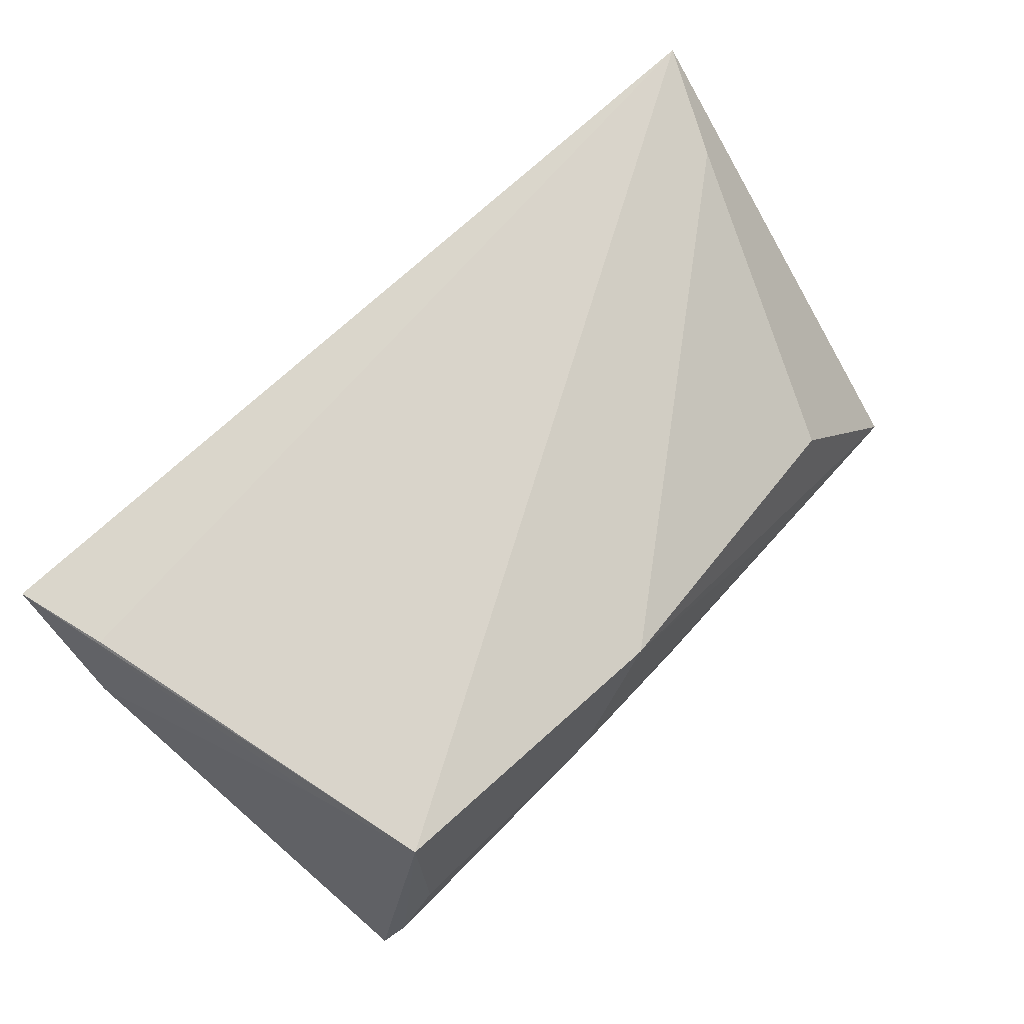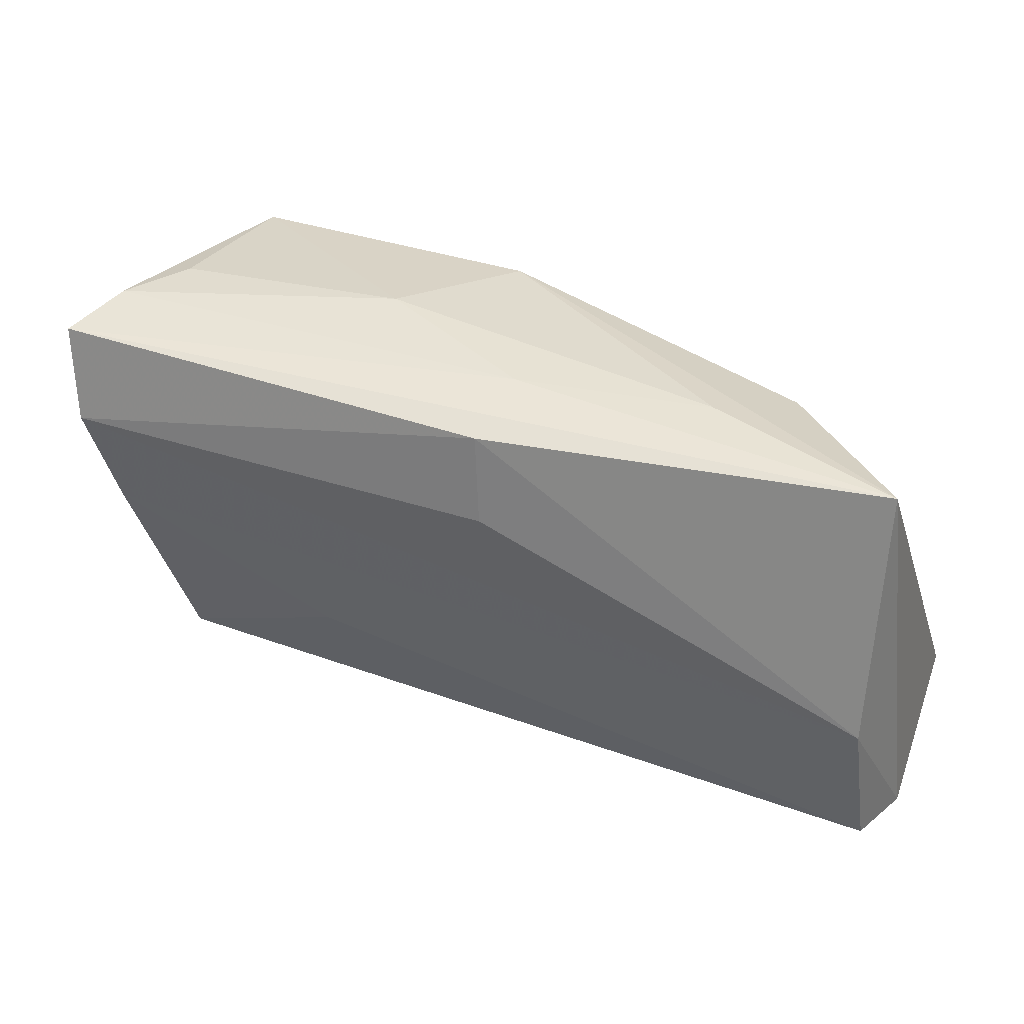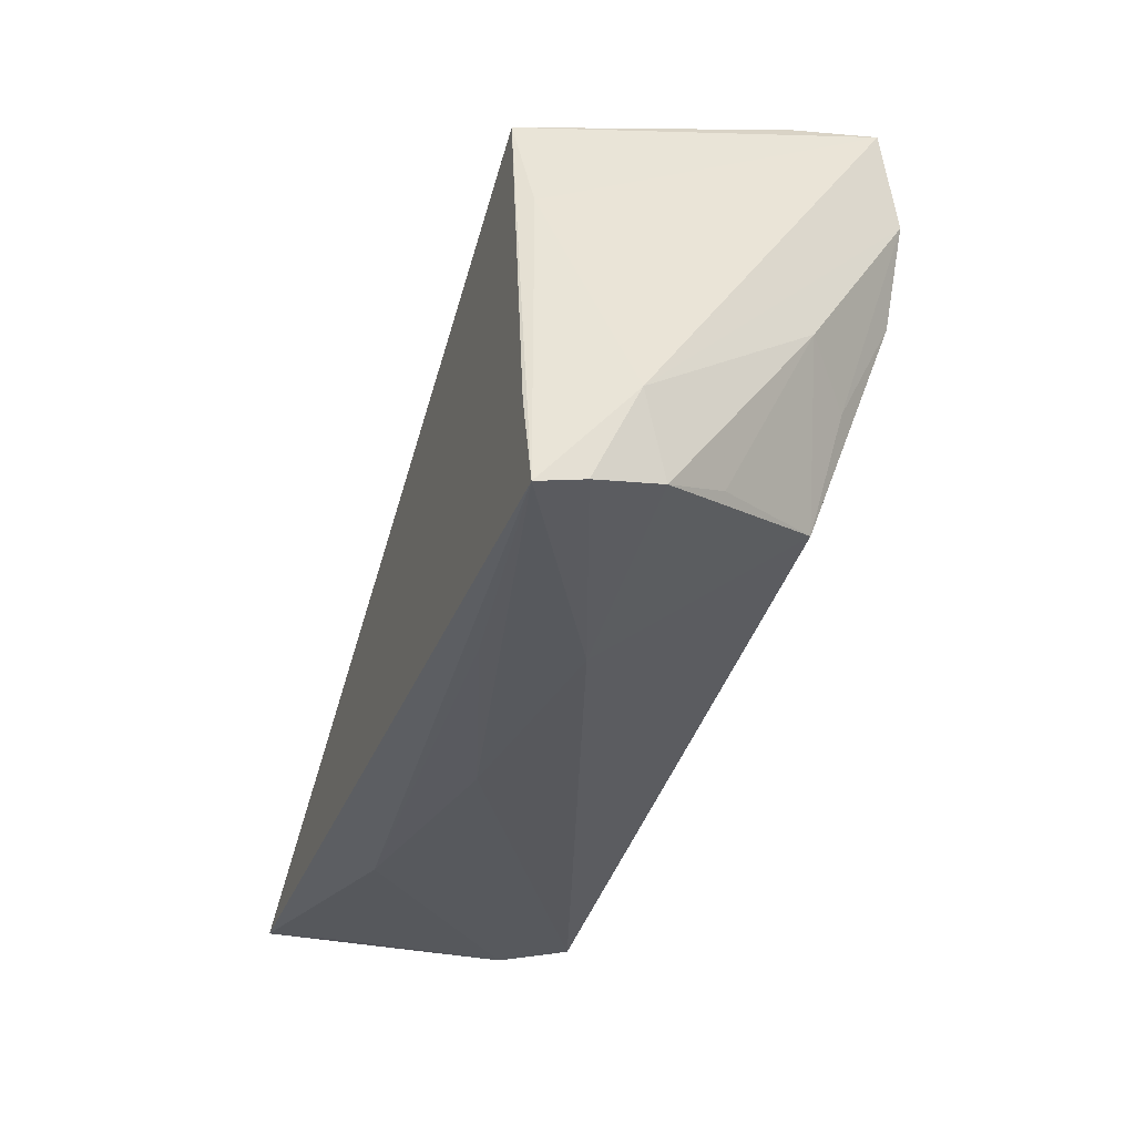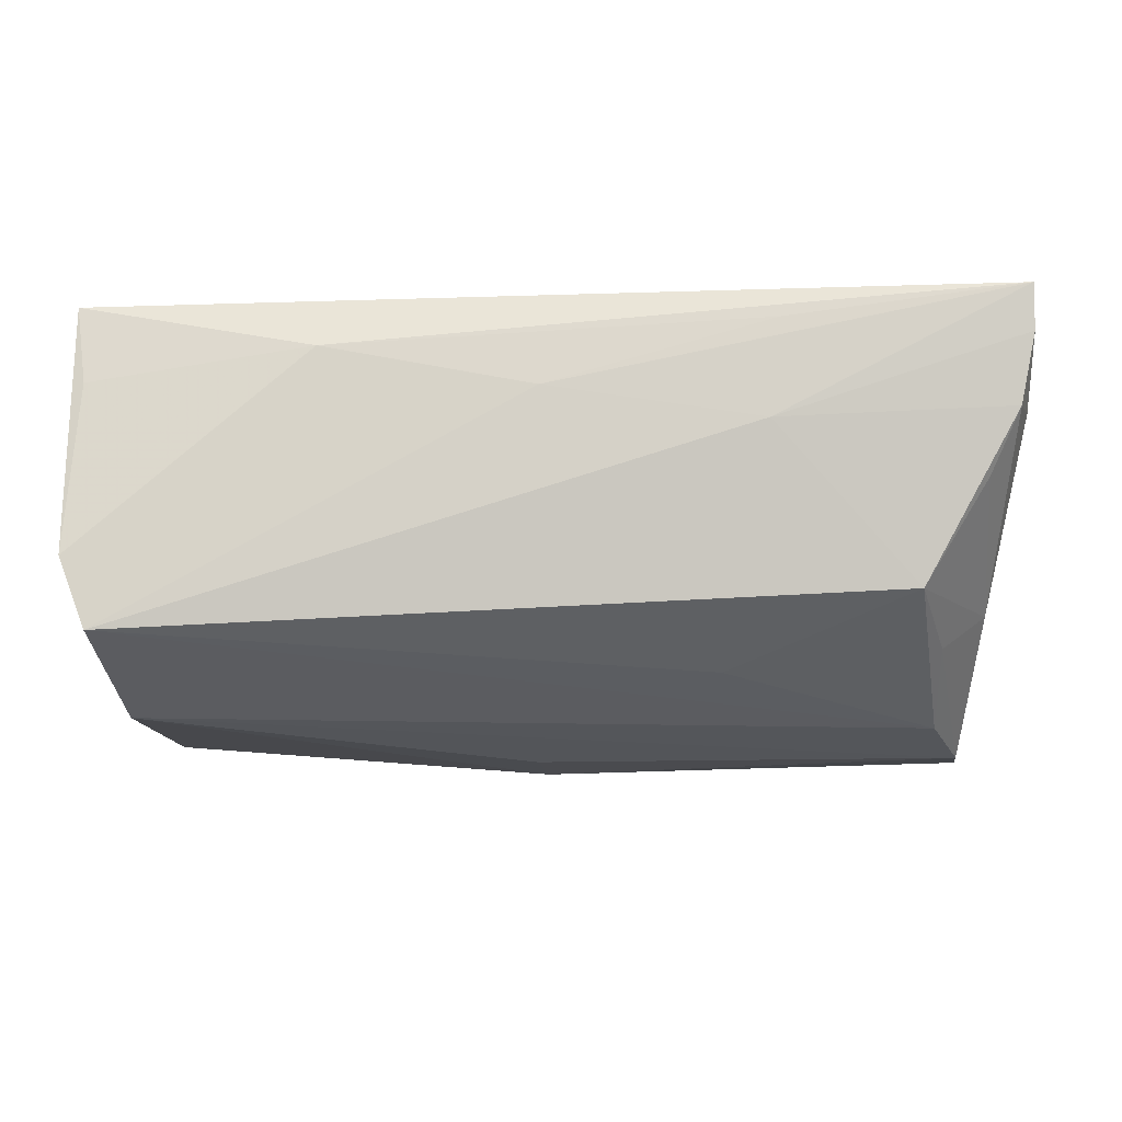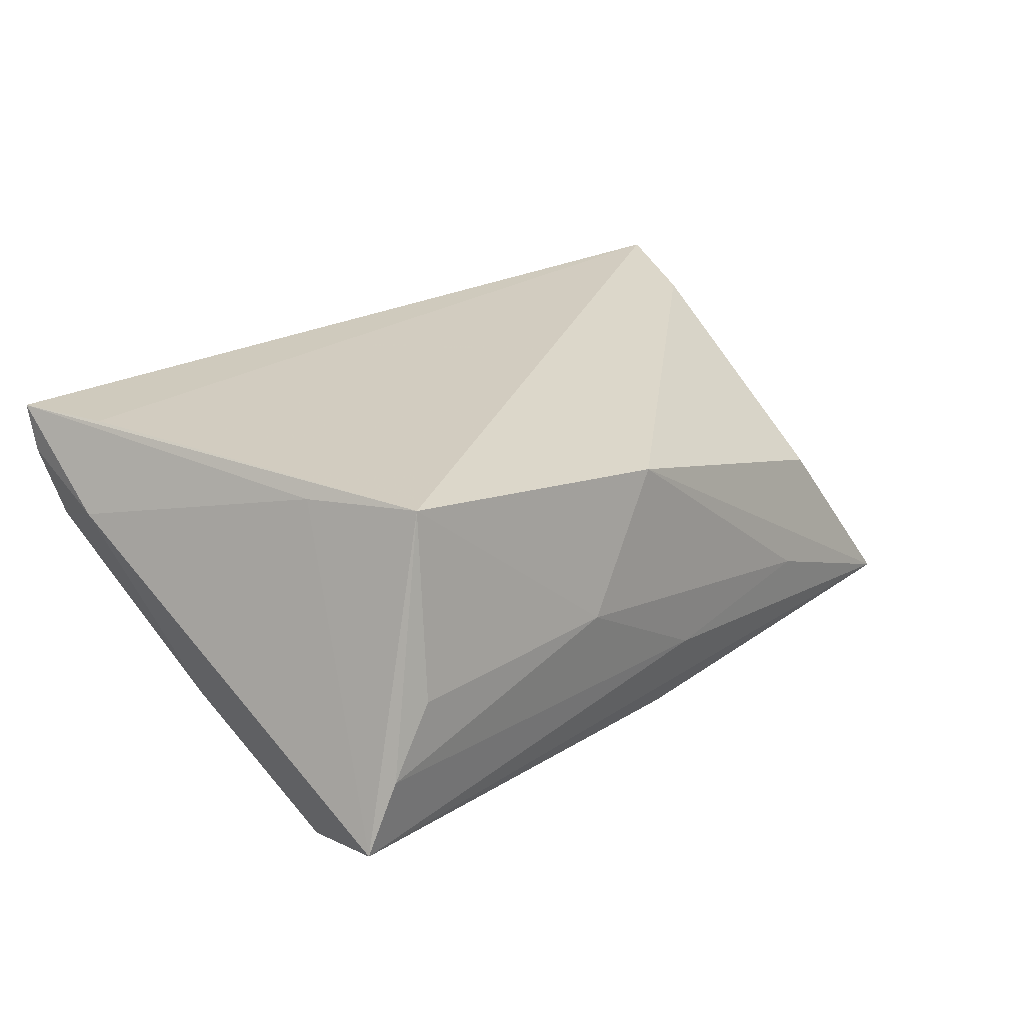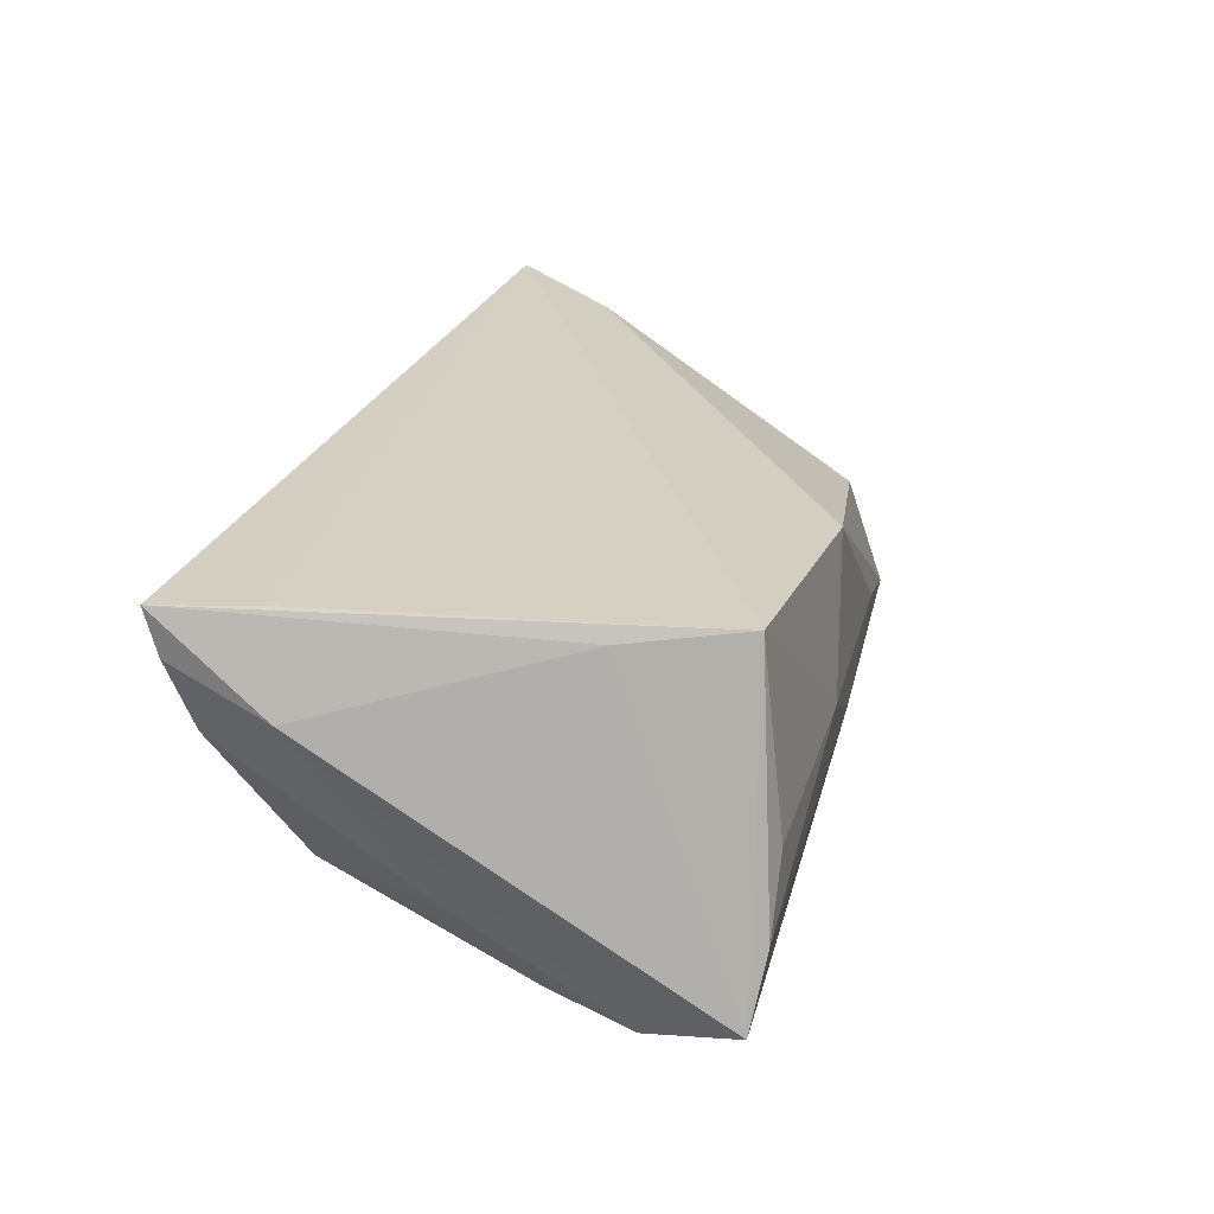
<metadata>
{"format":"obj","ext":"obj","renderer":"f3d","projection":"perspective","resolution":1024,"background":"white","views":[{"elev":73.8,"azim":136.1,"up":"+Z"},{"elev":35.1,"azim":-161.3,"up":"+Y"},{"elev":-33.2,"azim":71.3,"up":"+Y"},{"elev":-21.5,"azim":1.8,"up":"+Z"},{"elev":22.8,"azim":134.7,"up":"+Z"},{"elev":25.8,"azim":105.6,"up":"+Z"}]}
</metadata>
<code>
v -0.00342 0.02501 -0.02056
v 0.05275 -0.02662 0.01575
v 0.04621 0.02983 -0.009916
v 0.002821 0.02778 0.01426
v 0.04934 -0.001119 -0.009037
v -0.05532 -0.02507 -0.009328
v -0.04945 -0.01263 0.01833
v 0.02431 -0.02801 0.01726
v -0.02812 0.02674 -0.008107
v 0.05107 -0.02421 0.007684
v -0.05072 -0.005728 -0.02197
v -0.03595 0.02217 0.003294
v 0.05278 -0.02806 0.02109
v -0.05561 -0.02543 0.02109
v 0.01375 0.02981 -0.001013
v -0.005219 0.02802 -0.0115
v 0.04751 -0.02097 0.0005066
v -0.05416 -0.02561 0.01141
v 0.04371 0.006812 -0.02032
v 0.03968 0.027 0.01958
v 0.04776 0.01761 -0.02092
v 0.05341 -0.01551 0.01072
v -0.02759 -0.02806 0.01444
v -0.0521 -0.02402 -0.01766
v 0.04113 0.02975 -0.001893
v 0.04336 -0.005417 -0.01445
v -0.004325 0.01456 -0.02189
v 0.04988 -0.01705 0.02109
v -0.002673 -0.02767 0.009422
v 0.0229 -0.02637 0.00565
v 0.0493 0.02855 -0.01845
v 0.01764 -0.008061 -0.01793
v 0.04373 0.01355 0.01823
v 0.03974 -0.01841 -0.01178
v -0.05095 0.02459 -0.01658
f 11 24 6
f 28 20 14
f 14 13 28
f 28 13 20
f 33 13 22
f 20 13 33
f 14 20 4
f 29 6 24
f 31 33 22
f 3 20 31
f 20 33 31
f 19 24 11
f 14 4 7
f 7 4 12
f 25 20 3
f 12 4 35
f 35 7 12
f 14 7 35
f 35 6 14
f 11 6 35
f 8 29 13
f 6 29 23
f 29 8 23
f 23 13 14
f 23 8 13
f 30 29 24
f 13 29 30
f 34 19 26
f 34 30 24
f 10 30 34
f 21 19 11
f 21 31 22
f 26 19 21
f 15 4 20
f 20 25 15
f 15 25 3
f 3 31 16
f 31 35 16
f 16 15 3
f 14 6 18
f 18 23 14
f 6 23 18
f 13 30 2
f 2 30 10
f 22 13 2
f 2 10 22
f 10 34 17
f 24 19 32
f 32 34 24
f 19 34 32
f 1 35 31
f 31 21 1
f 11 35 1
f 9 35 4
f 4 15 9
f 9 16 35
f 15 16 9
f 10 17 5
f 26 21 5
f 22 10 5
f 5 21 22
f 5 34 26
f 5 17 34
f 27 21 11
f 11 1 27
f 27 1 21

</code>
